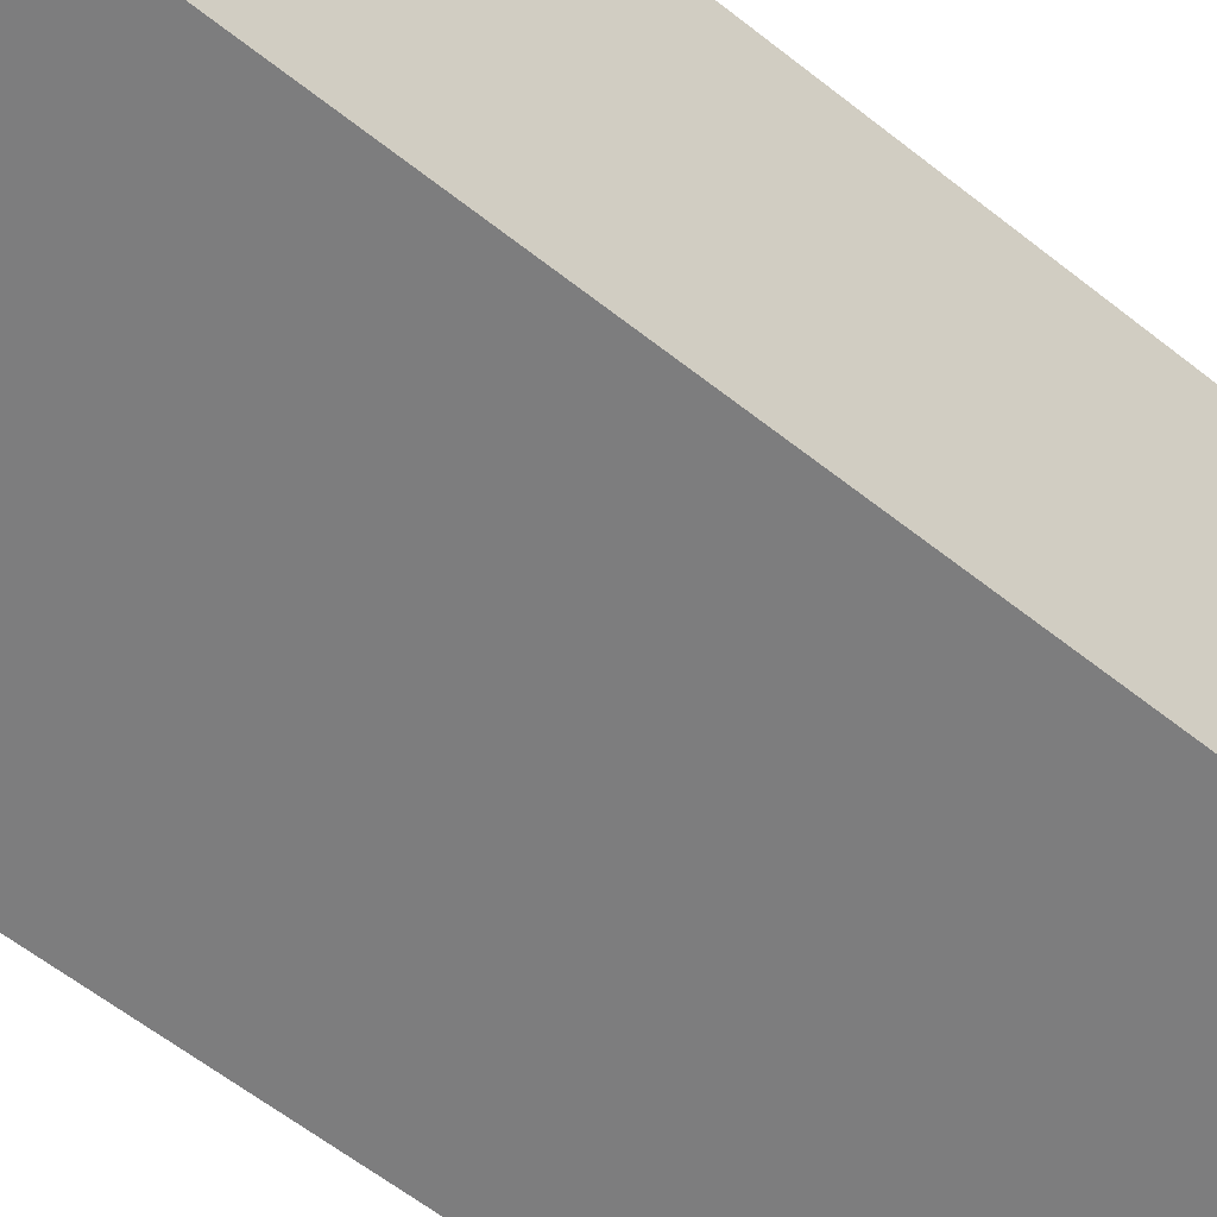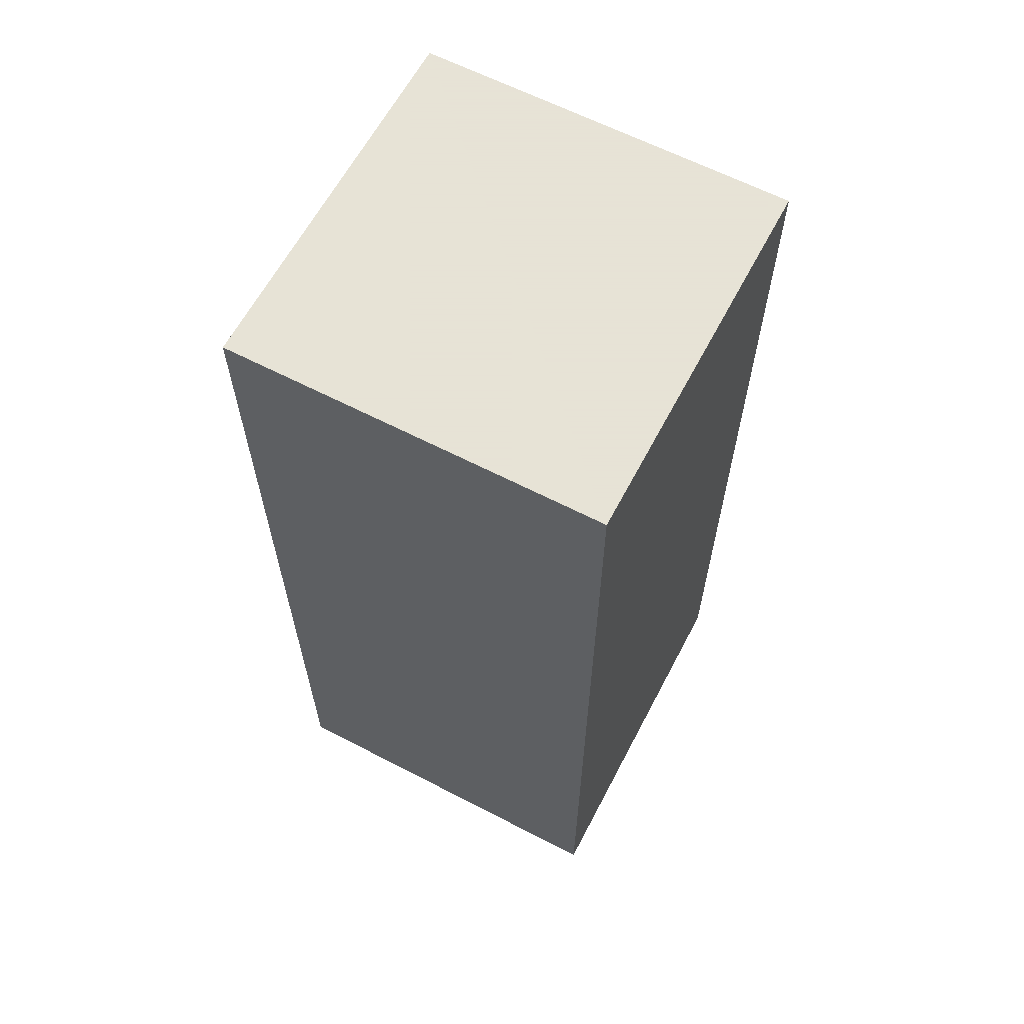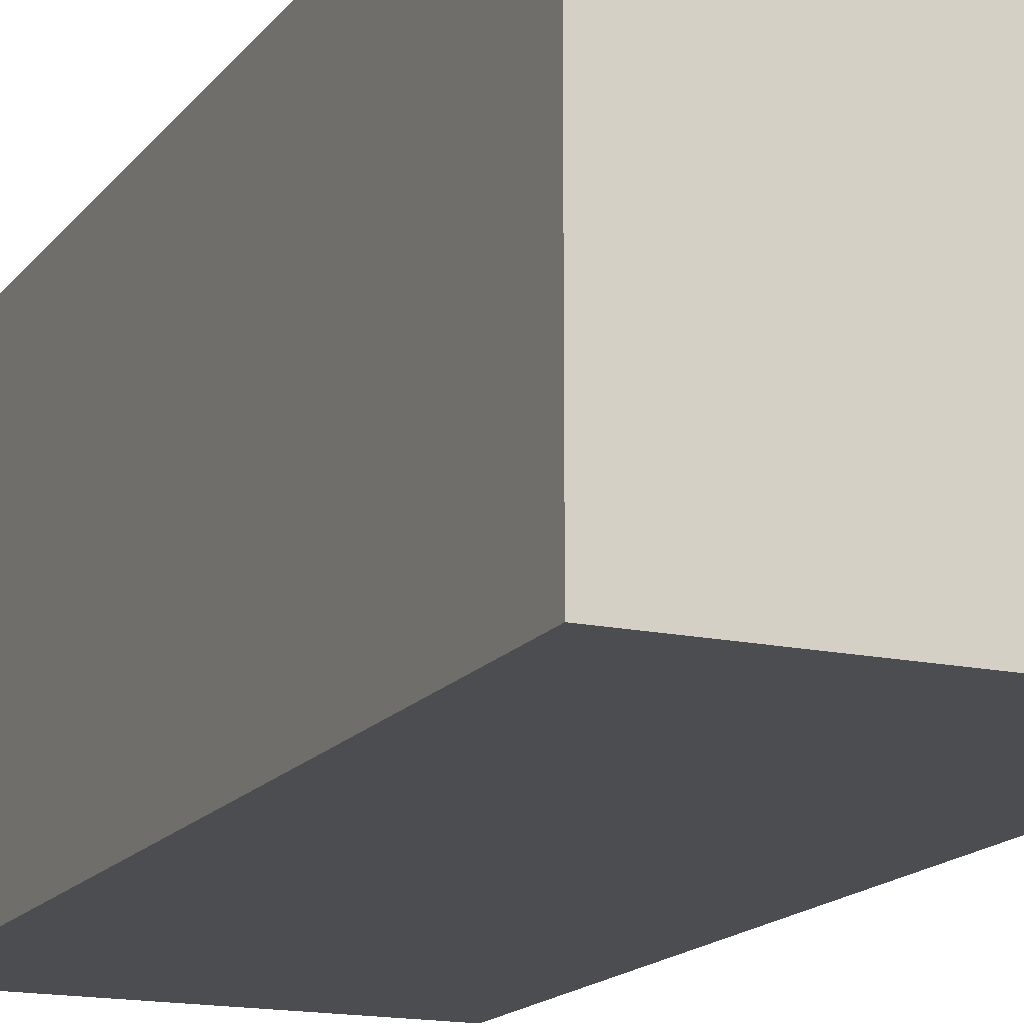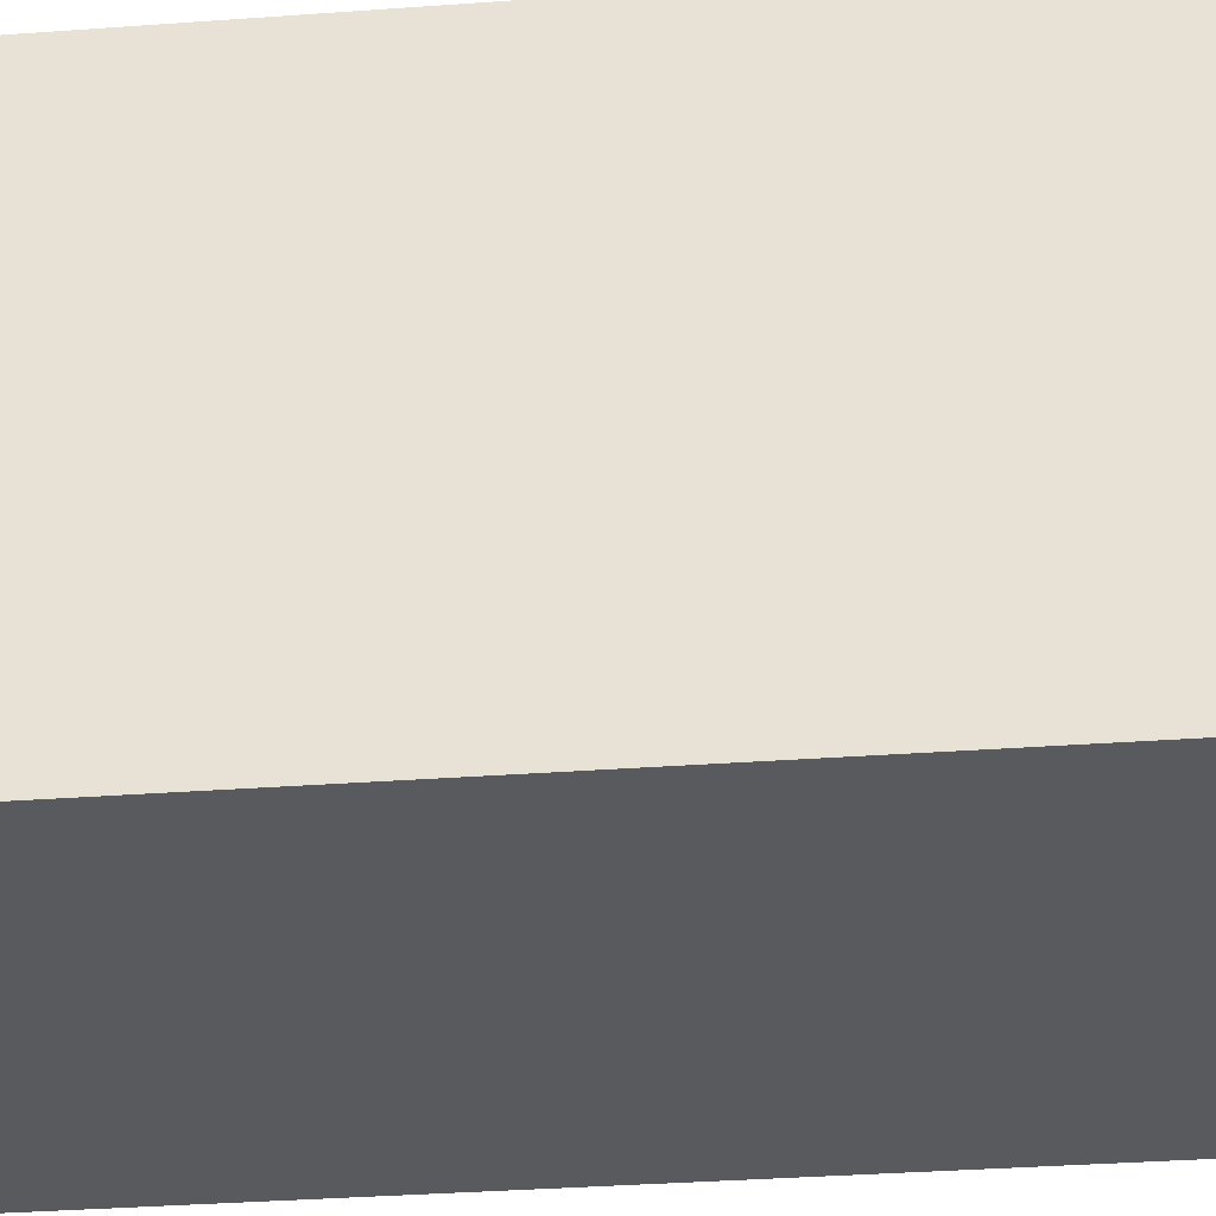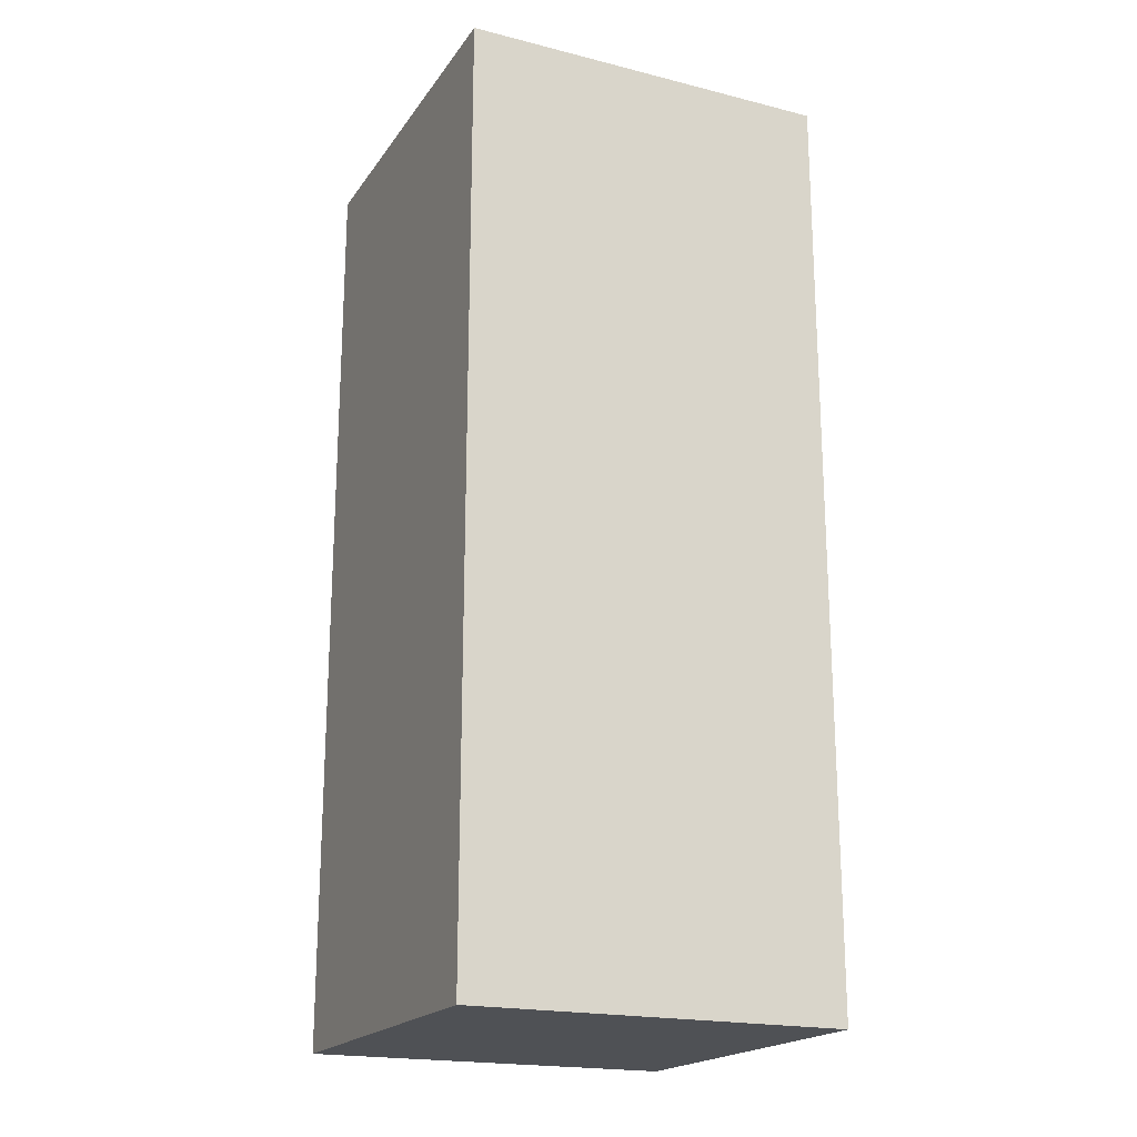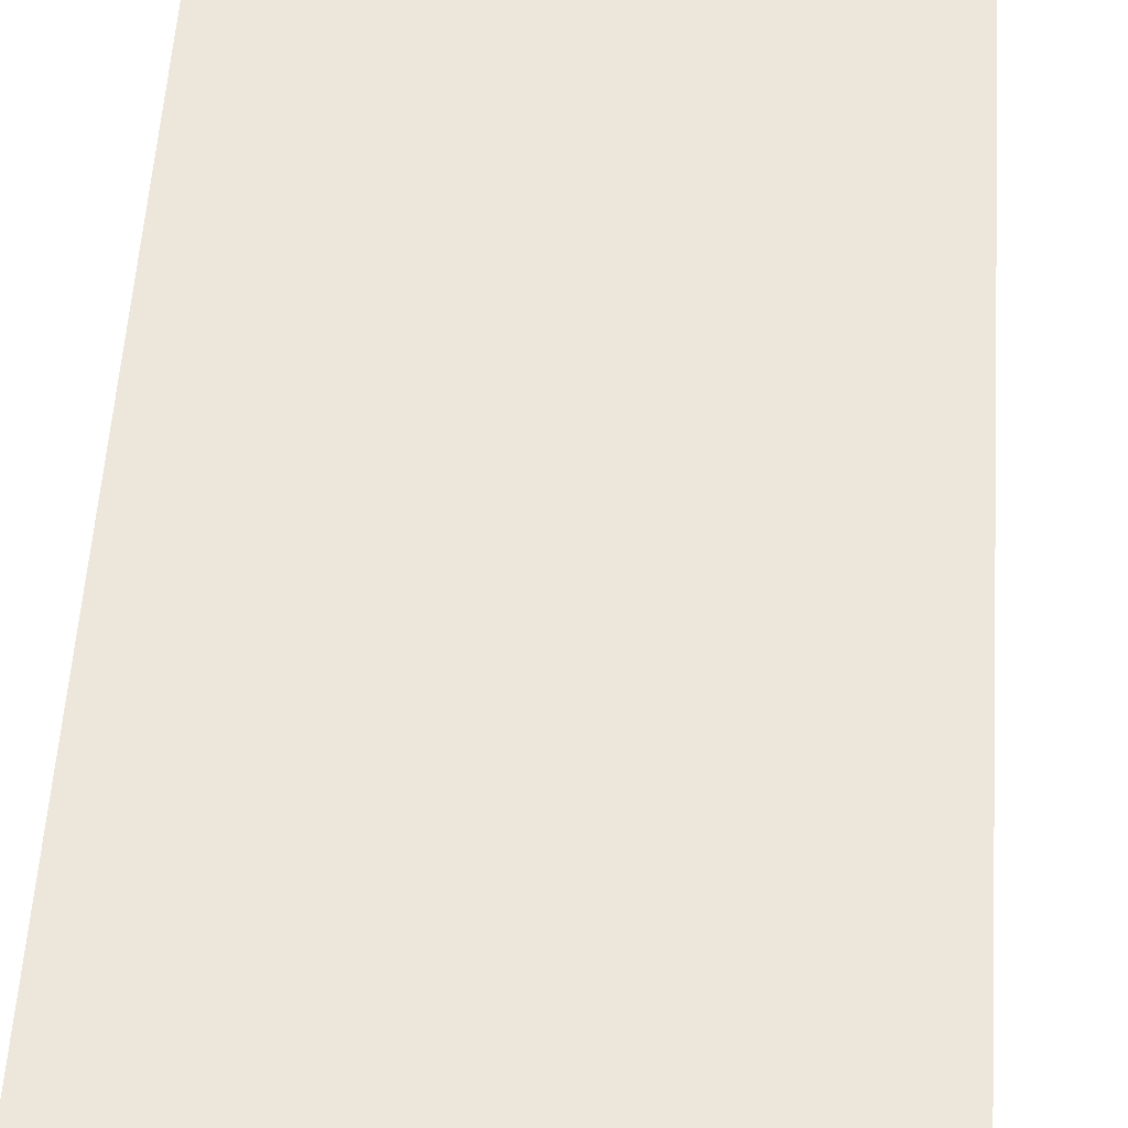
<metadata>
{"format":"obj","ext":"obj","renderer":"f3d","projection":"perspective","resolution":1024,"background":"white","views":[{"elev":-59.1,"azim":50.6,"up":"+Y"},{"elev":62.8,"azim":27.7,"up":"+Z"},{"elev":-15.9,"azim":155.9,"up":"+Y"},{"elev":-31.5,"azim":96.1,"up":"+Y"},{"elev":-19.8,"azim":-114.8,"up":"+Z"},{"elev":51.9,"azim":3.6,"up":"+Y"}]}
</metadata>
<code>
o
v -2.235e-08 1.8 0.2
v -2.235e-08 1.8 0.1
v -2.235e-08 1.8 -0.3
v -2.235e-08 2 0.2
v -2.235e-08 2 0.1
v -2.235e-08 2 -0.3
v 0.2 1.8 0.2
v 0.2 1.8 0.1
v 0.2 1.8 -0.3
v 0.2 2 0.2
v 0.2 2 0.1
v 0.2 2 -0.3
v -2.235e-08 1.8 0.2
v -2.235e-08 2 0.2
v 0.2 1.8 0.2
v 0.2 2 0.2
v -2.235e-08 1.8 -0.3
v -2.235e-08 2 -0.3
v 0.2 1.8 -0.3
v 0.2 2 -0.3
v -2.235e-08 1.8 0.2
v 0.2 1.8 0.2
v -2.235e-08 1.8 0.1
v 0.2 1.8 0.1
v -2.235e-08 1.8 -0.3
v 0.2 1.8 -0.3
v -2.235e-08 2 0.2
v 0.2 2 0.2
v -2.235e-08 2 0.1
v 0.2 2 0.1
v -2.235e-08 2 -0.3
v 0.2 2 -0.3
f 4 2 1
f 5 3 2
f 5 2 4
f 6 3 5
f 7 8 10
f 8 9 11
f 10 8 11
f 11 9 12
f 15 14 13
f 16 14 15
f 17 18 19
f 19 18 20
f 23 22 21
f 24 22 23
f 25 24 23
f 26 24 25
f 27 28 29
f 29 28 30
f 29 30 31
f 31 30 32

</code>
